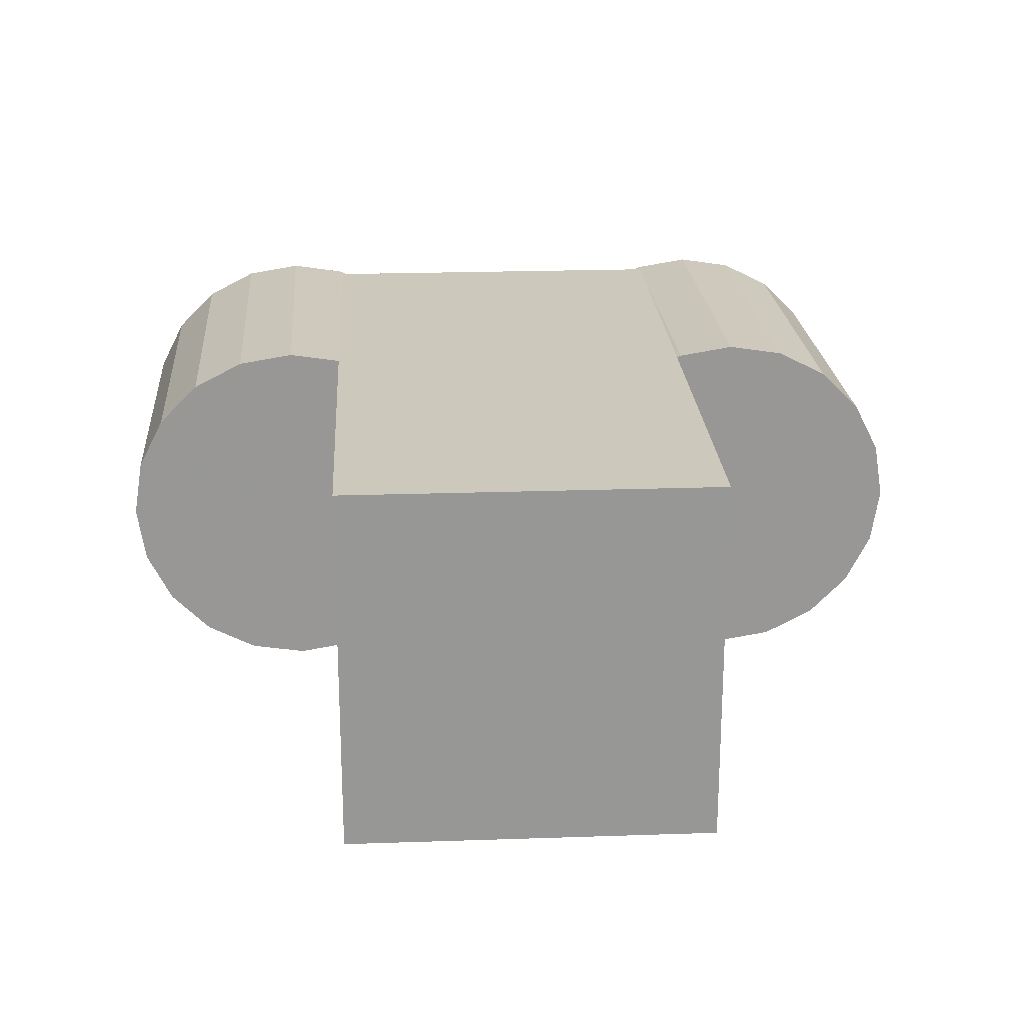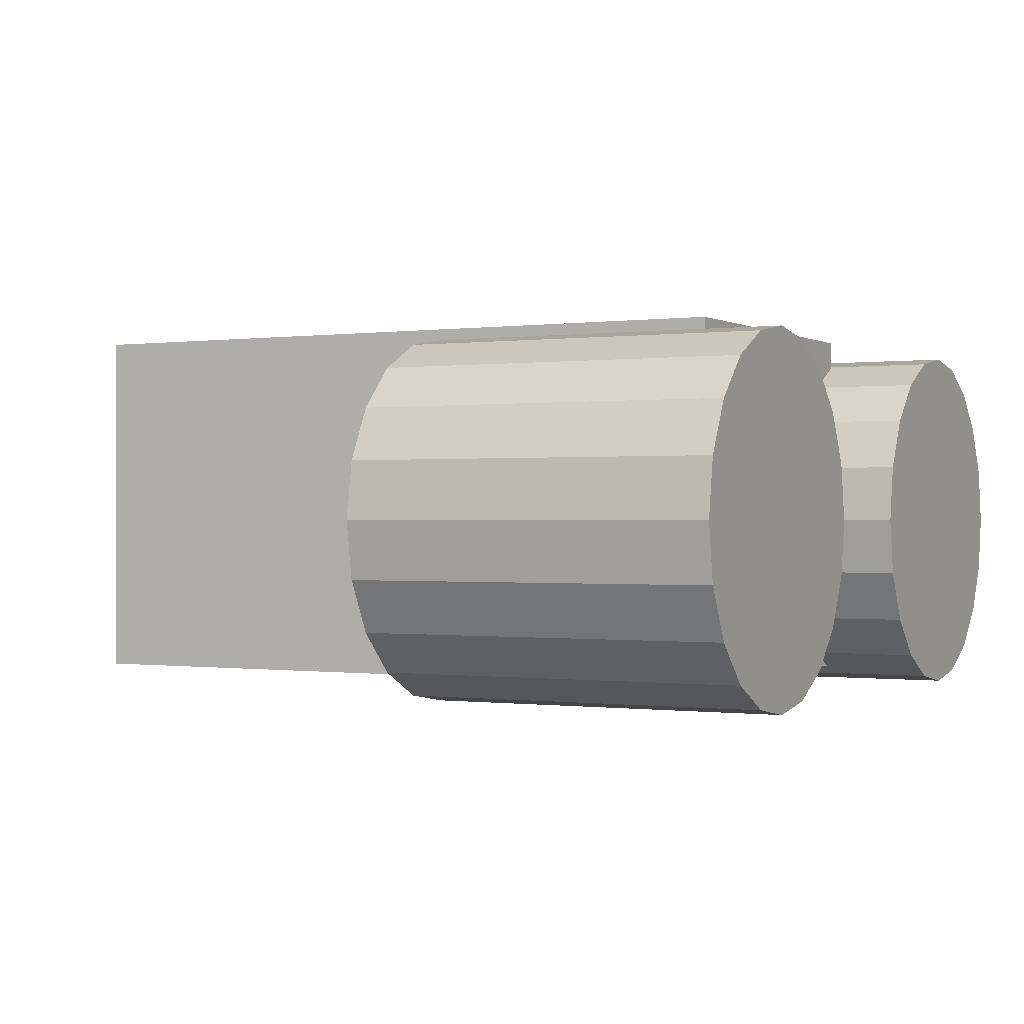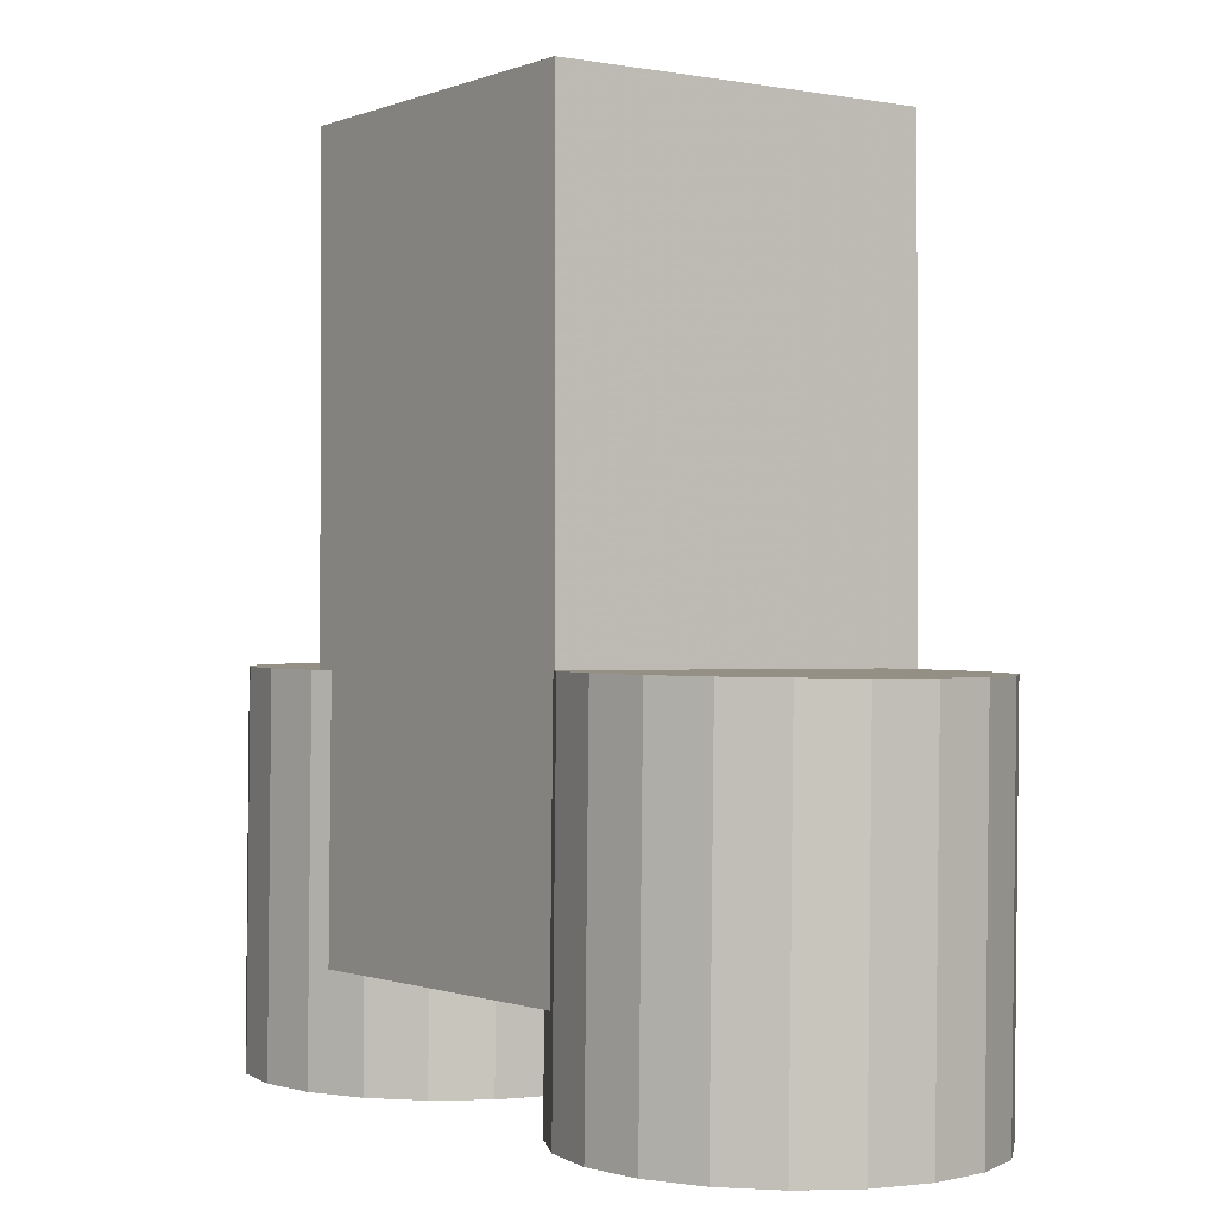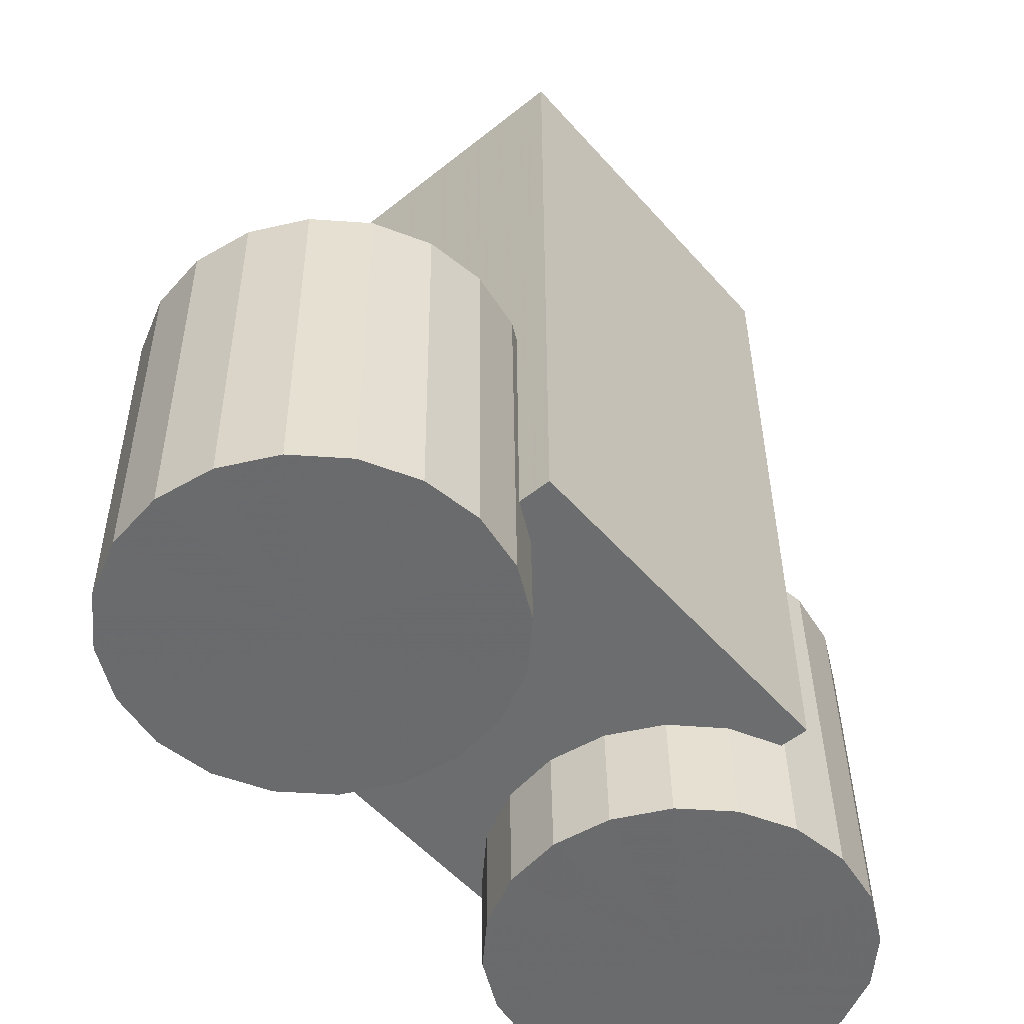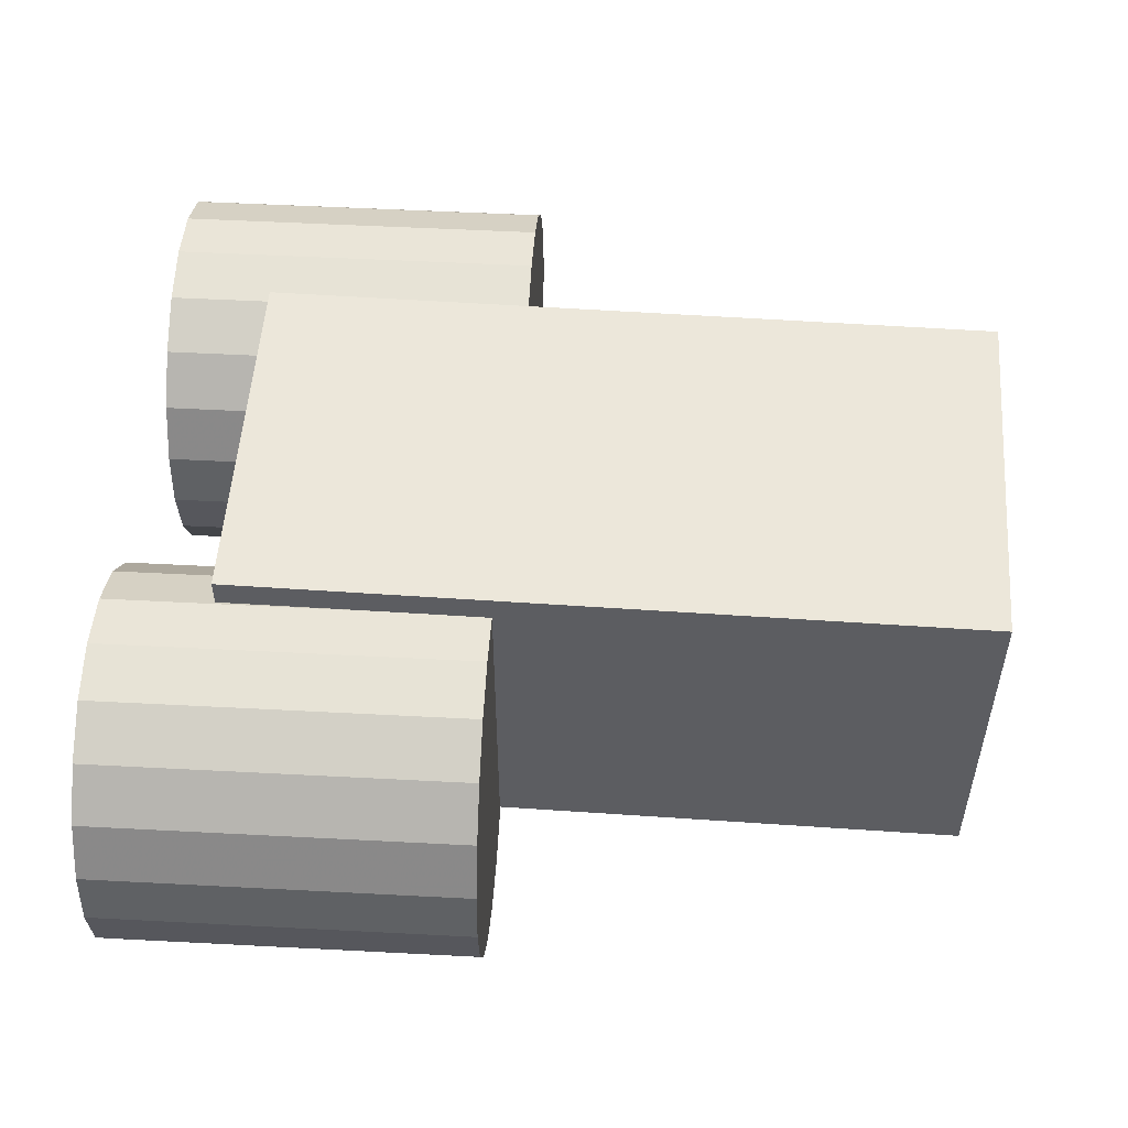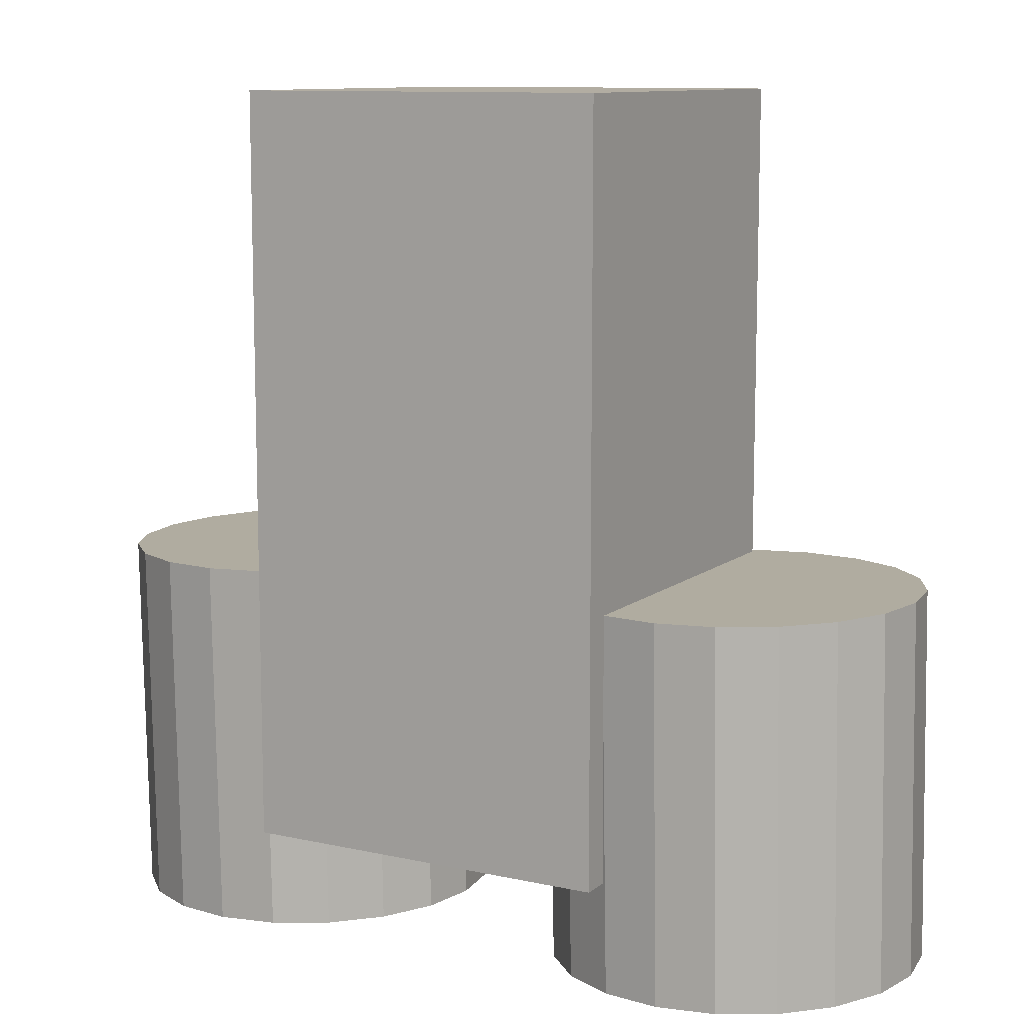
<metadata>
{"format":"obj","ext":"obj","renderer":"f3d","projection":"perspective","resolution":1024,"background":"white","views":[{"elev":22.2,"azim":176.6,"up":"+Z"},{"elev":-0.2,"azim":-61.9,"up":"+Z"},{"elev":-0.7,"azim":-124.9,"up":"+Y"},{"elev":-53.9,"azim":-49.6,"up":"+Y"},{"elev":53.4,"azim":94.2,"up":"+Z"},{"elev":10.6,"azim":29.2,"up":"+Y"}]}
</metadata>
<code>
o obj_0
v 5.654 		-15.88 		19.23
v 14.53 		-15.73 		1.91
v -24.22 		-15.93 		18.09
v -0.6126 		-30 		13.09
v -18 		-35.83 		10
v -0.6126 		-30 		13.09
v 9.002 		-35.83 		10
v -18.35 		-15.83 		20
v 14.53 		-15.73 		18.09
v -0.955 		-30 		10.93
v -1.102 		-30 		10
v -0.1872 		-30 		13.92
v -14.26 		-15.76 		1
v 3.125 		-35.93 		18.09
v 11.74 		-15.78 		19.51
v -14.26 		-15.76 		1
v 8.652 		-15.83 		20
v -18.35 		-15.83 		10
v -27.51 		-35.99 		13.09
v -28.35 		-16 		10
v 0.913 		-35.97 		15.88
v -14.26 		-15.76 		1
v -8 		-30 		1
v -14.01 		-30 		1
v 5.654 		10 		1
v 5.654 		-15.88 		1
v 4.561 		-15.9 		1
v 4.561 		-15.9 		1
v 5.654 		-15.88 		19.53
v 12.09 		-35.77 		19.51
v 9.002 		-35.83 		20
v 4.561 		-15.9 		1
v 5.654 		-21.1 		19.51
v 14.88 		-35.72 		18.09
v 5.654 		-30 		19.43
v 4.561 		-15.9 		1
v 4.561 		-15.9 		1
v 5.912 		-35.88 		19.51
v 4.807 		-30 		1
v 18.16 		-15.66 		6.91
v -26.44 		-15.97 		15.88
v 18.65 		-15.65 		10
v -8.237 		-30 		9.126
v -8.099 		-30 		10
v -8.099 		-30 		10
v 18.16 		-15.66 		13.09
v 0.913 		-35.97 		4.122
v -27.86 		-15.99 		13.09
v -8.588 		-30 		6.91
v -8.991 		-30 		6.12
v -10.01 		-30 		4.122
v -12.22 		-30 		1.91
v -12.22 		-30 		18.09
v -14.35 		-30 		19.17
v -10.01 		-30 		15.88
v -14.91 		-35.77 		0.489
v 17.09 		-35.68 		4.122
v -26.09 		-35.97 		4.122
v 12.09 		-35.77 		0.489
v 14.88 		-35.72 		1.91
v -23.88 		-35.93 		1.91
v 18.51 		-35.66 		6.91
v -10.01 		-30 		15.88
v 19 		-35.65 		10
v -9.606 		-30 		15.09
v -21.09 		-35.88 		0.489
v 18.51 		-35.66 		13.09
v -8.588 		-30 		13.09
v -8.449 		-30 		12.22
v 3.125 		-35.93 		1.91
v -12.12 		-35.72 		1.91
v -18 		-35.83 		0
v -27.51 		-35.99 		6.91
v 17.09 		-35.68 		15.88
v -18.35 		-15.83 		0
v -14.91 		-35.77 		19.51
v -21.44 		-15.88 		0.489
v -27.86 		-15.99 		6.91
v -9.91 		-35.68 		4.122
v -26.44 		-15.97 		4.122
v -8.489 		-35.66 		6.91
v -24.22 		-15.93 		1.91
v -8 		-35.65 		10
v -8.489 		-35.66 		13.09
v -18 		-35.83 		20
v -21.09 		-35.88 		19.51
v -23.88 		-35.93 		18.09
v -9.91 		-35.68 		15.88
v -26.09 		-35.97 		15.88
v -12.12 		-35.72 		18.09
v -14.35 		10 		21
v -14.35 		10 		1
v -14.35 		-30 		21
v -28 		-36 		10
v -14.35 		-15.76 		7.092
v -14.35 		-15.76 		8.7
v -14.35 		-15.76 		10
v -14.35 		-15.76 		1
v -14.35 		-15.76 		4.491
v -14.35 		-15.76 		12.91
v -14.35 		-15.76 		15.51
v -14.35 		-15.76 		19.05
v -14.35 		-15.76 		12.77
v -14.35 		-15.76 		11.63
v -14.35 		-15.76 		19.05
v -14.35 		-15.76 		11.3
v 5.654 		10 		21
v 5.654 		-30 		21
v -14.26 		-15.76 		1
v 8.652 		-15.83 		10
v 5.654 		-15.88 		9.026
v 5.654 		-15.88 		10
v 5.654 		-15.88 		10.96
v 5.563 		-15.88 		0.489
v 3.022 		-30 		18.09
v 3.022 		-30 		1.91
v 0.8089 		-30 		4.122
v 0.8089 		-30 		15.88
v -0.6126 		-30 		6.91
v -0.6126 		-30 		6.91
v 0.3842 		-30 		4.955
v -0.7592 		-30 		7.836
v 5.654 		-15.88 		14.13
v 5.912 		-35.88 		0.489
v 9.002 		-35.83 		0
v 5.654 		-15.88 		12.18
v 16.74 		-15.69 		15.88
v -0.997 		-36 		10
v -0.508 		-35.99 		6.91
v 5.654 		-15.88 		10.97
v -0.508 		-35.99 		13.09
v 16.74 		-15.69 		4.122
v 8.652 		-15.83 		0
v 5.654 		-15.88 		7.821
v 5.654 		-15.88 		5.872
v -15.26 		-15.78 		0.489
v 11.74 		-15.78 		0.489
v -15.26 		-15.78 		19.51
v -21.44 		-15.88 		19.51
g group_0_undefined
f 7 30 31
f 7 64 67
f 5 86 87
f 7 34 30
f 16 27 13
f 24 22 23
f 14 115 21
f 13 27 22
f 26 27 25
f 82 80 18
f 28 32 22
f 36 37 22
f 32 36 22
f 38 33 35
f 17 29 33
f 38 17 33
f 23 22 37
f 95 99 18
f 7 21 131
f 3 139 18
f 18 41 3
f 28 22 27
f 39 23 37
f 7 31 38
f 104 106 18
f 139 8 18
f 7 38 14
f 31 17 38
f 48 41 18
f 31 30 15
f 15 17 31
f 30 34 15
f 9 15 34
f 117 116 47
f 106 97 18
f 89 87 41
f 20 48 18
f 53 90 63
f 57 7 60
f 19 41 48
f 81 83 5
f 7 67 74
f 5 83 84
f 18 75 77
f 88 5 84
f 78 20 18
f 40 42 64
f 5 88 90
f 80 78 18
f 90 76 5
f 77 82 18
f 85 5 76
f 7 74 34
f 5 85 86
f 75 56 72
f 139 3 86
f 86 85 8
f 8 139 86
f 127 9 74
f 138 8 85
f 45 69 83
f 3 41 87
f 87 86 3
f 51 50 79
f 14 21 7
f 138 85 76
f 7 59 60
f 79 71 51
f 52 51 71
f 7 125 59
f 87 89 5
f 73 78 58
f 5 56 71
f 72 66 77
f 78 80 58
f 89 19 5
f 131 128 7
f 77 66 82
f 58 80 61
f 82 61 80
f 5 71 79
f 43 83 81
f 7 47 70
f 64 62 40
f 7 70 124
f 73 20 78
f 132 62 57
f 98 99 92
f 92 95 96
f 92 96 97
f 97 106 92
f 103 91 104
f 95 92 99
f 132 40 62
f 101 91 100
f 102 91 101
f 92 106 91
f 7 124 125
f 100 91 103
f 55 63 88
f 104 91 106
f 105 93 102
f 72 77 75
f 91 102 93
f 54 93 105
f 67 46 74
f 61 82 66
f 42 67 64
f 108 107 93
f 91 93 107
f 42 46 67
f 40 132 110
f 83 43 44
f 45 83 44
f 16 13 136
f 111 112 110
f 43 81 49
f 22 136 13
f 112 113 110
f 81 79 50
f 49 81 50
f 19 89 41
f 136 24 56
f 24 71 56
f 53 54 90
f 24 52 71
f 5 72 56
f 90 88 63
f 81 5 79
f 65 55 88
f 5 58 61
f 65 88 84
f 65 84 68
f 5 61 66
f 26 114 27
f 84 83 69
f 69 68 84
f 114 28 27
f 38 35 14
f 115 14 35
f 48 20 94
f 134 111 110
f 135 134 110
f 114 26 110
f 118 21 115
f 132 2 110
f 114 36 32
f 28 114 32
f 125 124 114
f 110 42 40
f 114 37 36
f 123 1 110
f 62 7 57
f 5 66 72
f 124 39 114
f 5 94 73
f 19 94 5
f 37 114 39
f 73 94 20
f 19 48 94
f 39 124 70
f 5 73 58
f 59 137 60
f 109 92 27
f 98 92 109
f 25 27 92
f 109 27 16
f 126 123 110
f 110 9 127
f 39 70 116
f 7 62 64
f 46 110 127
f 70 47 116
f 2 57 60
f 34 74 9
f 117 47 121
f 29 17 1
f 7 128 129
f 130 126 110
f 59 125 133
f 131 21 12
f 15 9 110
f 11 122 128
f 10 11 128
f 35 33 108
f 17 15 110
f 1 123 107
f 46 42 110
f 1 107 29
f 7 129 47
f 119 120 129
f 110 1 17
f 33 29 108
f 107 108 29
f 129 120 121
f 129 121 47
f 113 130 110
f 122 119 129
f 111 25 112
f 129 128 122
f 74 46 127
f 112 25 113
f 131 6 4
f 4 10 131
f 10 128 131
f 126 130 107
f 113 25 130
f 123 126 107
f 133 114 110
f 107 130 25
f 6 131 12
f 26 25 135
f 118 12 21
f 135 25 134
f 111 134 25
f 119 122 49
f 55 65 118
f 96 95 18
f 135 110 26
f 136 75 18
f 43 49 122
f 49 50 119
f 23 119 50
f 122 11 43
f 133 110 137
f 51 23 50
f 109 136 98
f 18 99 136
f 98 136 99
f 109 16 136
f 51 52 23
f 52 24 23
f 54 53 93
f 12 118 65
f 136 56 75
f 65 68 12
f 6 12 68
f 4 6 68
f 137 110 2
f 69 45 10
f 11 10 44
f 2 60 137
f 18 97 96
f 44 43 11
f 18 101 100
f 45 44 10
f 59 133 137
f 103 104 18
f 100 103 18
f 115 108 93
f 108 115 35
f 18 138 101
f 102 101 138
f 125 114 133
f 39 116 23
f 138 105 102
f 8 138 18
f 57 2 132
f 93 53 115
f 117 121 23
f 116 117 23
f 121 120 23
f 119 23 120
f 10 4 69
f 118 115 55
f 63 55 115
f 68 69 4
f 22 24 136
f 53 63 115
f 91 107 25
f 92 91 25
f 105 138 54
f 138 76 54
f 76 90 54

</code>
